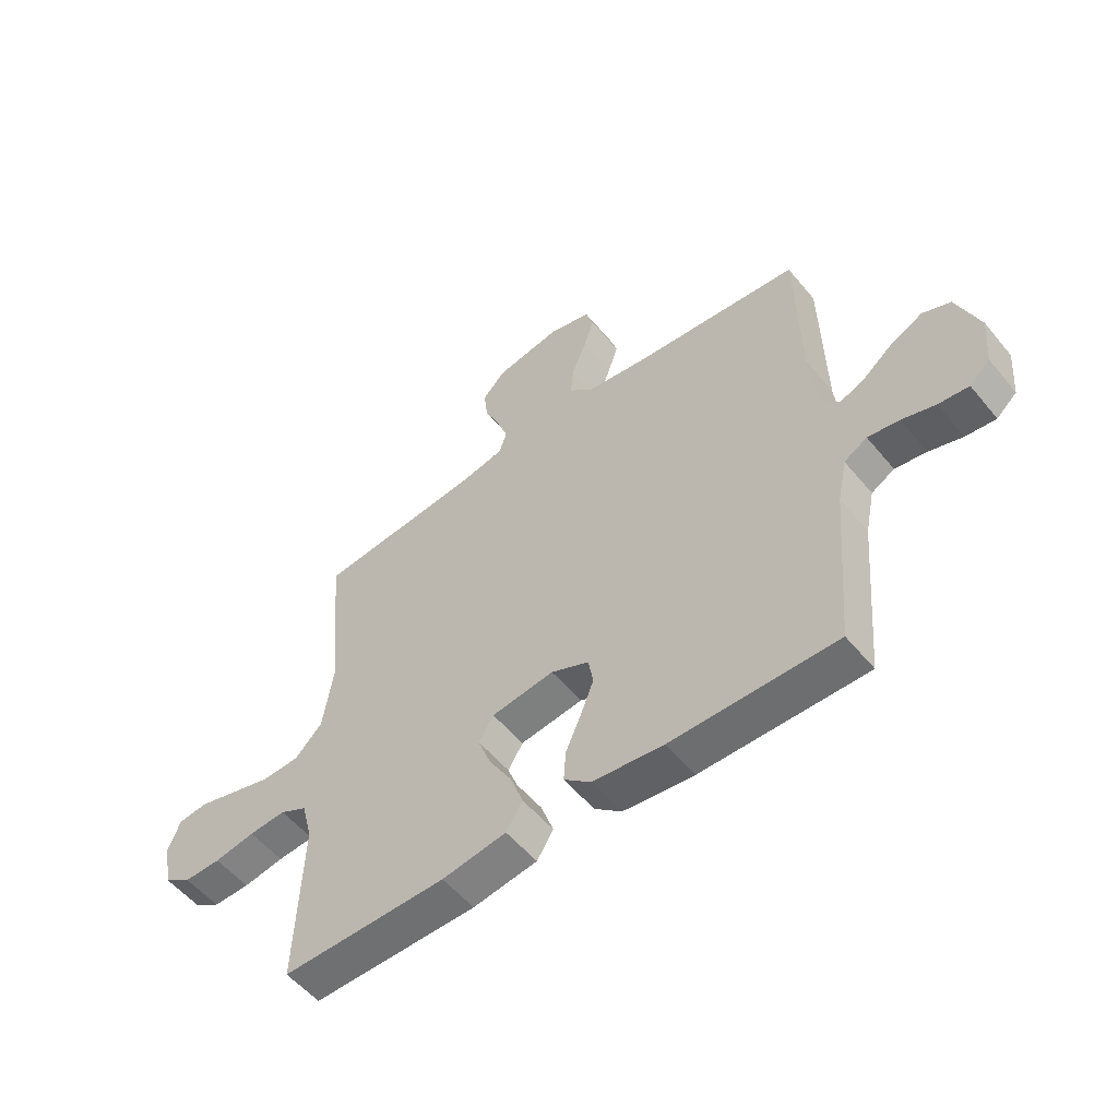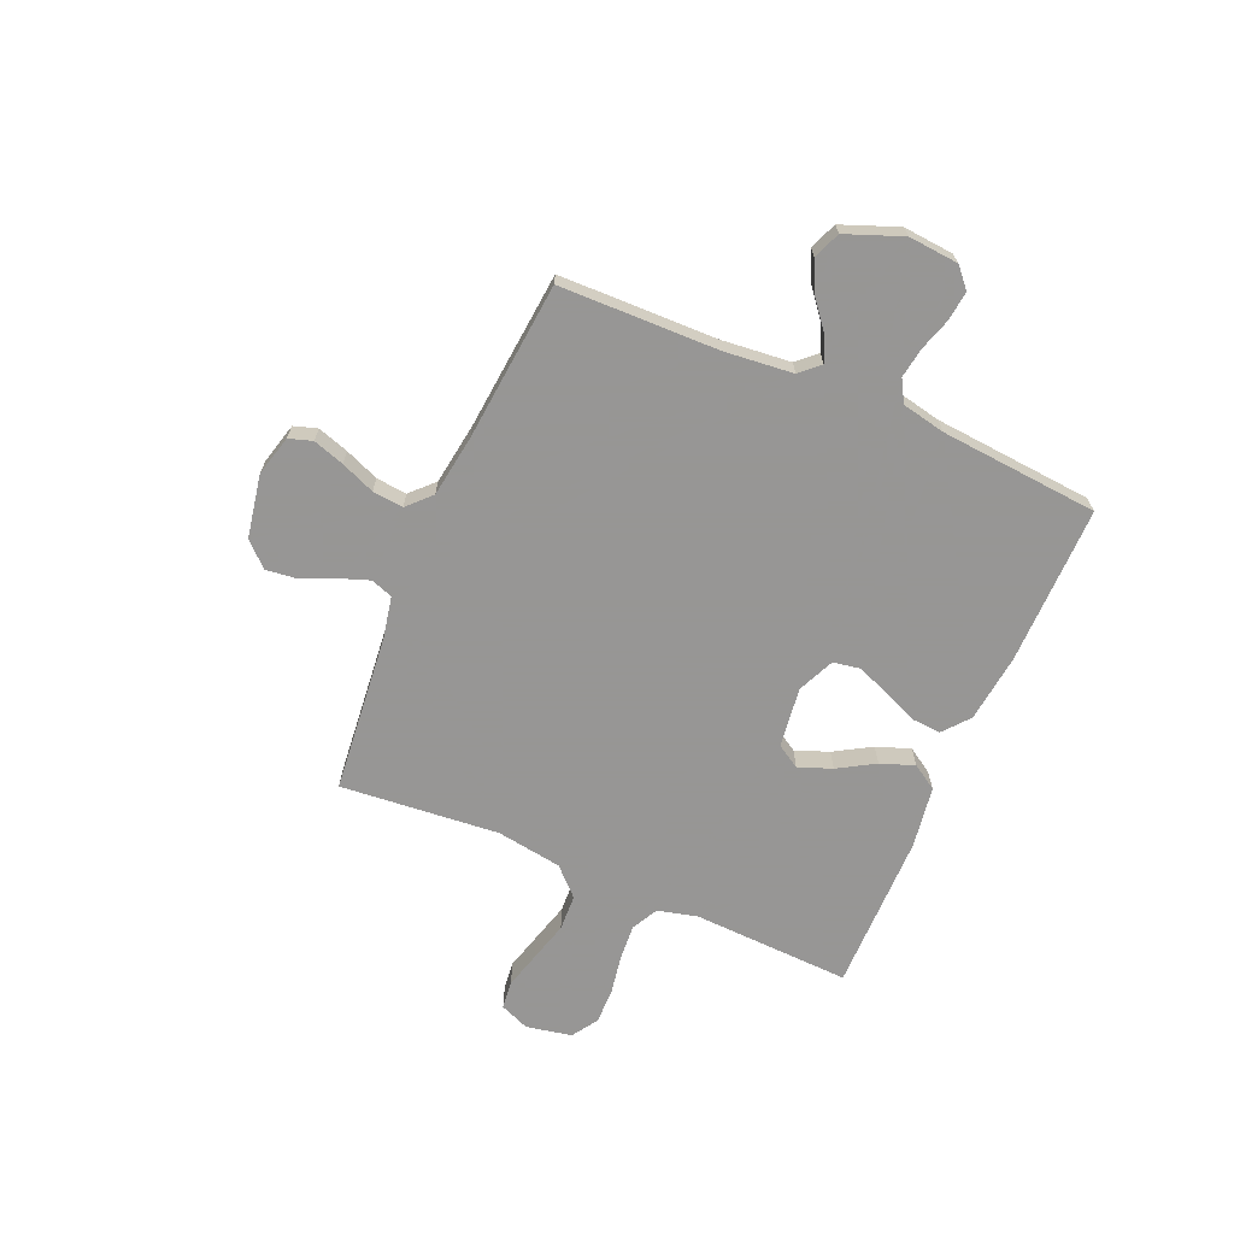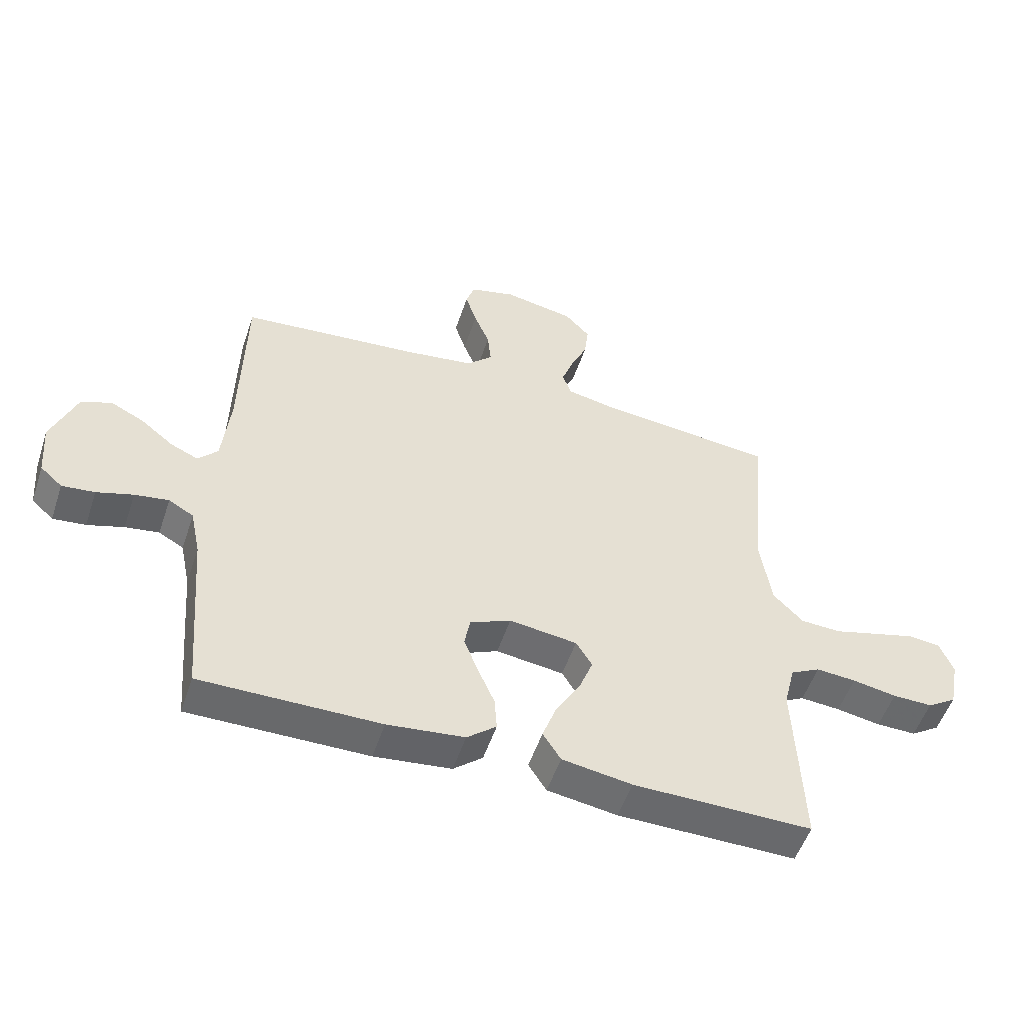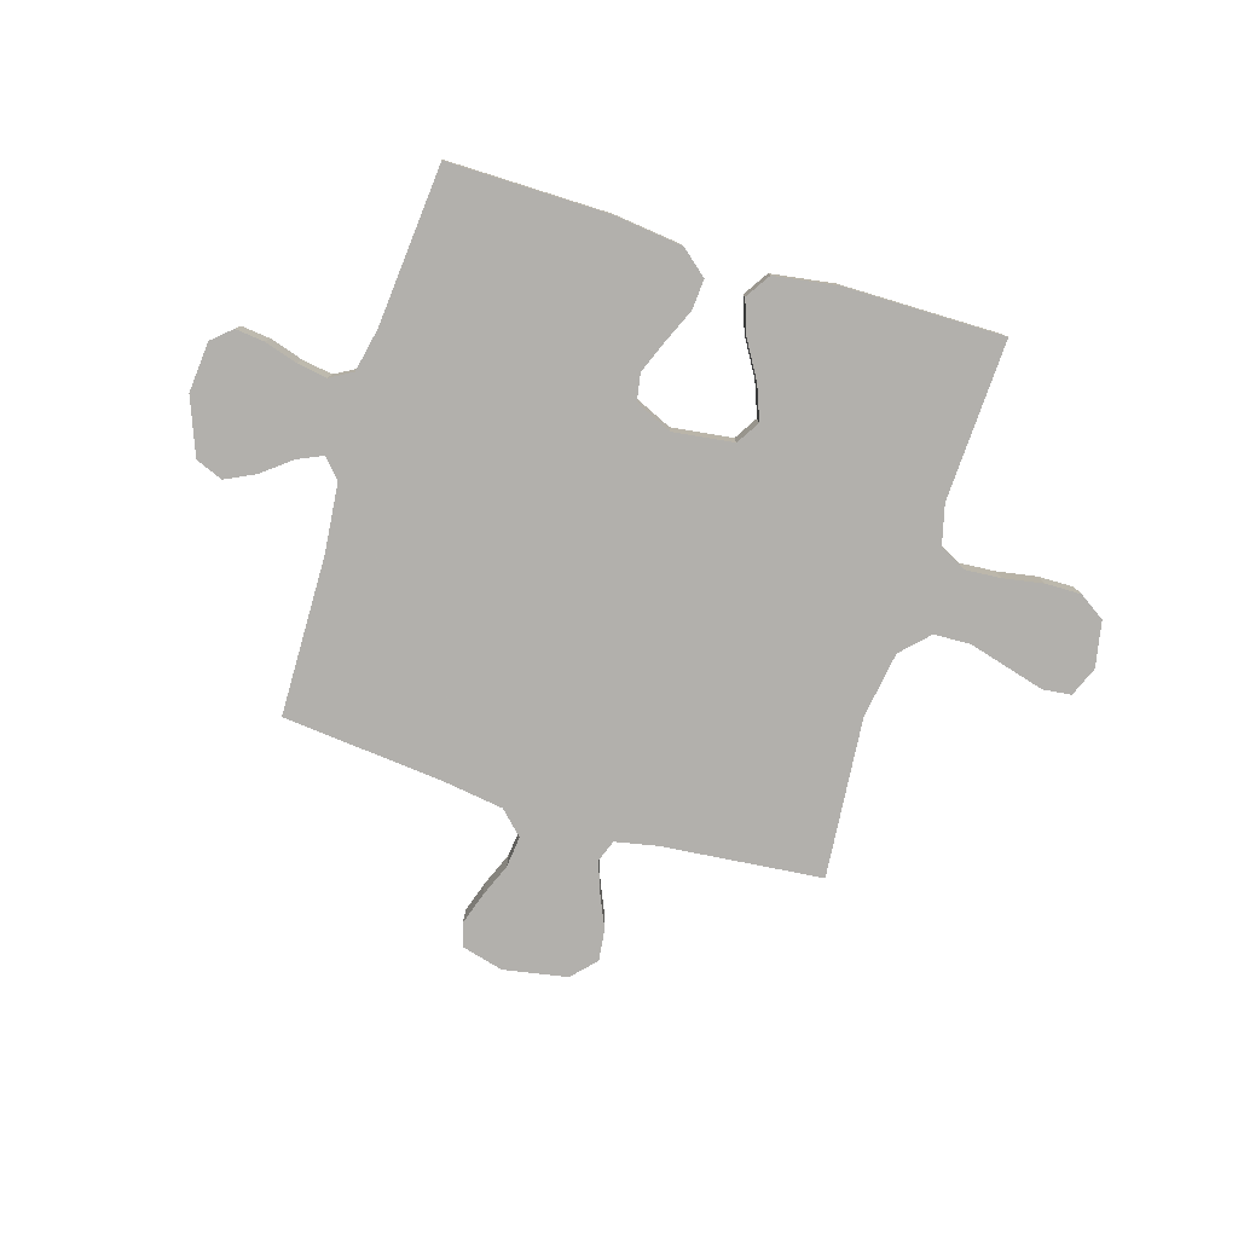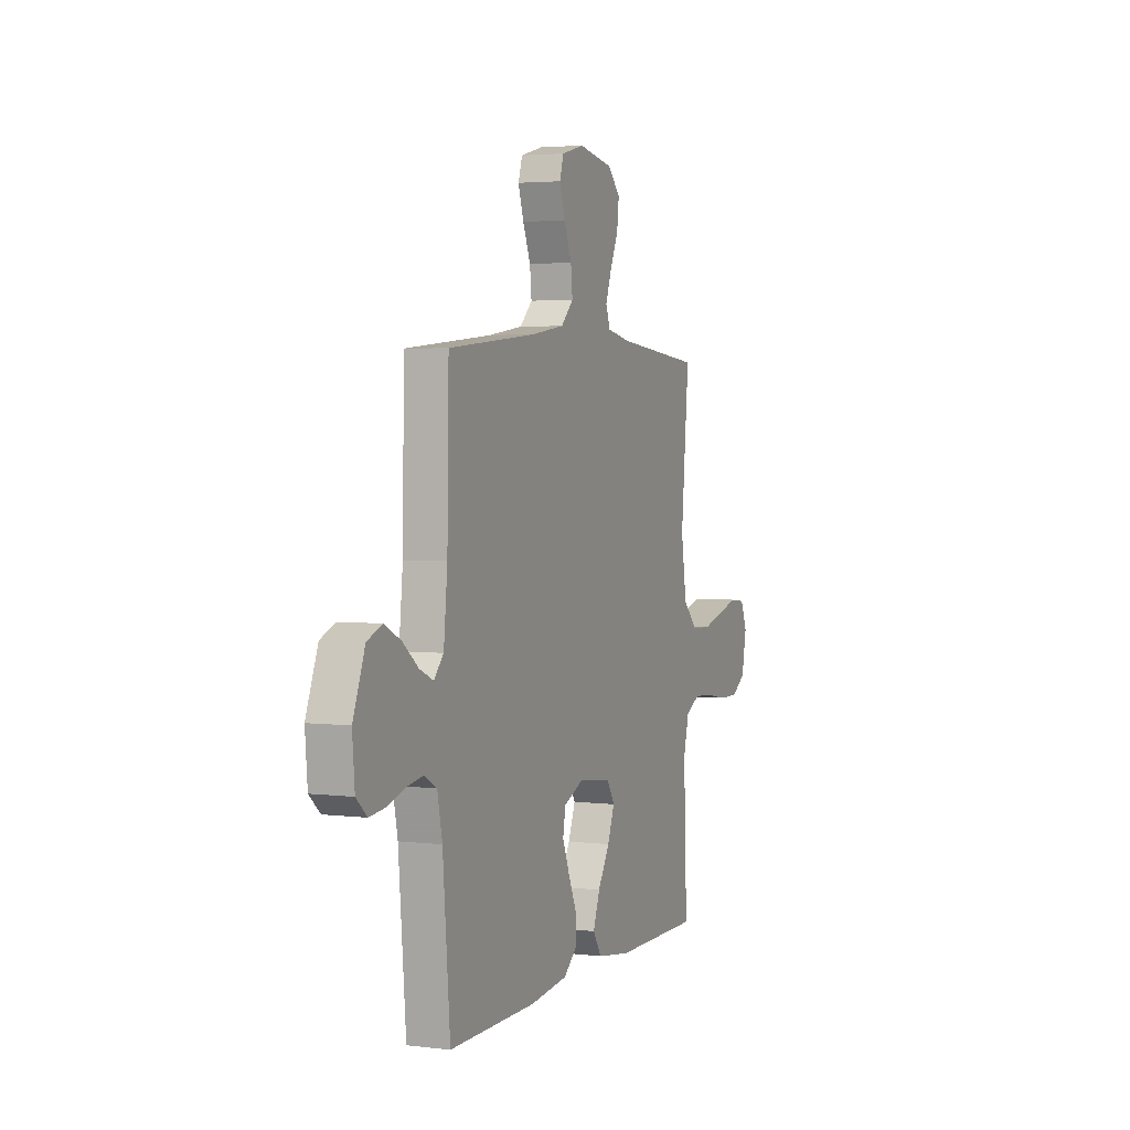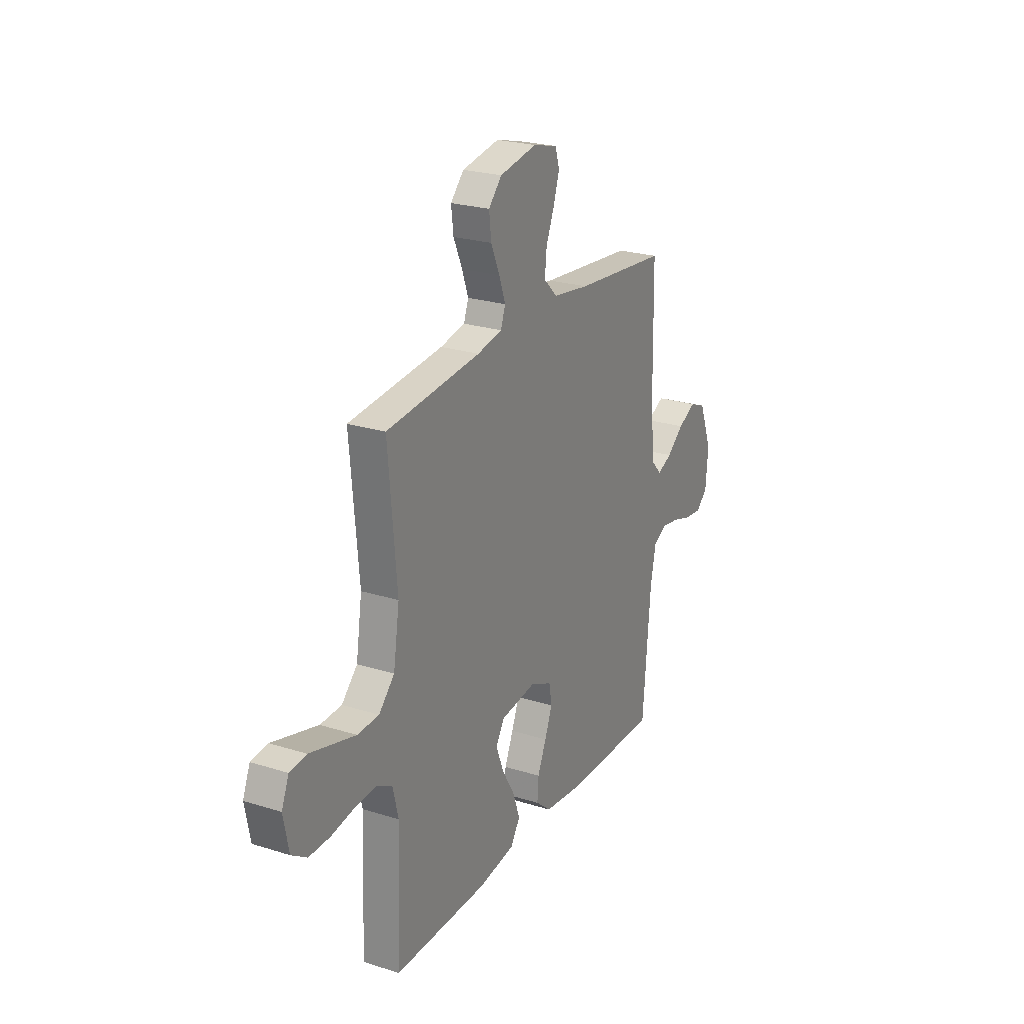
<metadata>
{"format":"obj","ext":"obj","renderer":"f3d","projection":"perspective","resolution":1024,"background":"white","views":[{"elev":-54.5,"azim":38.7,"up":"+Z"},{"elev":-67.8,"azim":66.7,"up":"+Y"},{"elev":-52.7,"azim":161.6,"up":"+Z"},{"elev":-78.8,"azim":162.9,"up":"+Y"},{"elev":3.3,"azim":112.4,"up":"+Z"},{"elev":24.0,"azim":-62.4,"up":"+Z"}]}
</metadata>
<code>
v -0.5 0.07 -0.5
v -0.488 0.07 -0.2
v -0.507 0.07 -0.125
v -0.557 0.07 -0.099
v -0.624 0.07 -0.104
v -0.698 0.07 -0.117
v -0.765 0.07 -0.118
v -0.814 0.07 -0.086
v -0.831 0.07 0
v -0.808 0.07 0.056
v -0.755 0.07 0.062
v -0.686 0.07 0.043
v -0.61 0.07 0.022
v -0.542 0.07 0.025
v -0.492 0.07 0.076
v -0.473 0.07 0.2
v -0.5 0.07 0.5
v -0.2 0.07 0.53
v -0.121 0.07 0.546
v -0.106 0.07 0.587
v -0.126 0.07 0.643
v -0.154 0.07 0.706
v -0.161 0.07 0.765
v -0.119 0.07 0.81
v 0 0.07 0.832
v 0.077 0.07 0.812
v 0.091 0.07 0.768
v 0.072 0.07 0.709
v 0.046 0.07 0.645
v 0.04 0.07 0.587
v 0.083 0.07 0.545
v 0.2 0.07 0.528
v 0.5 0.07 0.5
v 0.506 0.07 0.2
v 0.519 0.07 0.071
v 0.552 0.07 0.035
v 0.599 0.07 0.056
v 0.653 0.07 0.099
v 0.71 0.07 0.127
v 0.761 0.07 0.106
v 0.802 0.07 0
v 0.794 0.07 -0.095
v 0.757 0.07 -0.128
v 0.702 0.07 -0.122
v 0.641 0.07 -0.103
v 0.584 0.07 -0.094
v 0.542 0.07 -0.118
v 0.525 0.07 -0.2
v 0.5 0.07 -0.5
v 0.2 0.07 -0.498
v 0.071 0.07 -0.483
v 0.022 0.07 -0.442
v 0.026 0.07 -0.385
v 0.054 0.07 -0.321
v 0.078 0.07 -0.26
v 0.069 0.07 -0.209
v 0 0.07 -0.178
v -0.114 0.07 -0.193
v -0.141 0.07 -0.237
v -0.117 0.07 -0.3
v -0.076 0.07 -0.369
v -0.053 0.07 -0.433
v -0.083 0.07 -0.48
v -0.2 0.07 -0.498
v -0.5 0 -0.5
v -0.488 0 -0.2
v -0.507 0 -0.125
v -0.557 0 -0.099
v -0.624 0 -0.104
v -0.698 0 -0.117
v -0.765 0 -0.118
v -0.814 0 -0.086
v -0.831 0 0
v -0.808 0 0.056
v -0.755 0 0.062
v -0.686 0 0.043
v -0.61 0 0.022
v -0.542 0 0.025
v -0.492 0 0.076
v -0.473 0 0.2
v -0.5 0 0.5
v -0.2 0 0.53
v -0.121 0 0.546
v -0.106 0 0.587
v -0.126 0 0.643
v -0.154 0 0.706
v -0.161 0 0.765
v -0.119 0 0.81
v 0 0 0.832
v 0.077 0 0.812
v 0.091 0 0.768
v 0.072 0 0.709
v 0.046 0 0.645
v 0.04 0 0.587
v 0.083 0 0.545
v 0.2 0 0.528
v 0.5 0 0.5
v 0.506 0 0.2
v 0.519 0 0.071
v 0.552 0 0.035
v 0.599 0 0.056
v 0.653 0 0.099
v 0.71 0 0.127
v 0.761 0 0.106
v 0.802 0 0
v 0.794 0 -0.095
v 0.757 0 -0.128
v 0.702 0 -0.122
v 0.641 0 -0.103
v 0.584 0 -0.094
v 0.542 0 -0.118
v 0.525 0 -0.2
v 0.5 0 -0.5
v 0.2 0 -0.498
v 0.071 0 -0.483
v 0.022 0 -0.442
v 0.026 0 -0.385
v 0.054 0 -0.321
v 0.078 0 -0.26
v 0.069 0 -0.209
v 0 0 -0.178
v -0.114 0 -0.193
v -0.141 0 -0.237
v -0.117 0 -0.3
v -0.076 0 -0.369
v -0.053 0 -0.433
v -0.083 0 -0.48
v -0.2 0 -0.498
f 63 64 1 2
f 60 61 62 63
f 59 60 63 2
f 58 59 2 3
f 57 58 3 4
f 51 52 53 54
f 51 54 55
f 48 49 50 51
f 47 48 51 55
f 46 47 55 56
f 42 43 44 45
f 42 45 46
f 41 42 46
f 37 38 39 40
f 36 37 40 41
f 32 33 34
f 31 32 34 35
f 30 31 35 36
f 26 27 28 29
f 24 25 26 29
f 24 29 30
f 21 22 23 24
f 20 21 24 30
f 19 20 30 36
f 16 17 18
f 15 16 18 19
f 10 11 12 13
f 8 9 10 13
f 8 13 14
f 5 6 7 8
f 4 5 8 14
f 57 4 14 15
f 36 41 46 56
f 36 56 57
f 15 19 36 57
f 66 65 128 127
f 127 126 125 124
f 66 127 124 123
f 67 66 123 122
f 68 67 122 121
f 118 117 116 115
f 119 118 115
f 115 114 113 112
f 119 115 112 111
f 120 119 111 110
f 109 108 107 106
f 110 109 106
f 110 106 105
f 104 103 102 101
f 105 104 101 100
f 98 97 96
f 99 98 96 95
f 100 99 95 94
f 93 92 91 90
f 93 90 89 88
f 94 93 88
f 88 87 86 85
f 94 88 85 84
f 100 94 84 83
f 82 81 80
f 83 82 80 79
f 77 76 75 74
f 77 74 73 72
f 78 77 72
f 72 71 70 69
f 78 72 69 68
f 79 78 68 121
f 120 110 105 100
f 121 120 100
f 121 100 83 79
f 1 65 66 2
f 2 66 67 3
f 3 67 68 4
f 4 68 69 5
f 5 69 70 6
f 6 70 71 7
f 7 71 72 8
f 8 72 73 9
f 9 73 74 10
f 10 74 75 11
f 11 75 76 12
f 12 76 77 13
f 13 77 78 14
f 14 78 79 15
f 15 79 80 16
f 16 80 81 17
f 17 81 82 18
f 18 82 83 19
f 19 83 84 20
f 20 84 85 21
f 21 85 86 22
f 22 86 87 23
f 23 87 88 24
f 24 88 89 25
f 25 89 90 26
f 26 90 91 27
f 27 91 92 28
f 28 92 93 29
f 29 93 94 30
f 30 94 95 31
f 31 95 96 32
f 32 96 97 33
f 33 97 98 34
f 34 98 99 35
f 35 99 100 36
f 36 100 101 37
f 37 101 102 38
f 38 102 103 39
f 39 103 104 40
f 40 104 105 41
f 41 105 106 42
f 42 106 107 43
f 43 107 108 44
f 44 108 109 45
f 45 109 110 46
f 46 110 111 47
f 47 111 112 48
f 48 112 113 49
f 49 113 114 50
f 50 114 115 51
f 51 115 116 52
f 52 116 117 53
f 53 117 118 54
f 54 118 119 55
f 55 119 120 56
f 56 120 121 57
f 57 121 122 58
f 58 122 123 59
f 59 123 124 60
f 60 124 125 61
f 61 125 126 62
f 62 126 127 63
f 63 127 128 64
f 64 128 65 1

</code>
